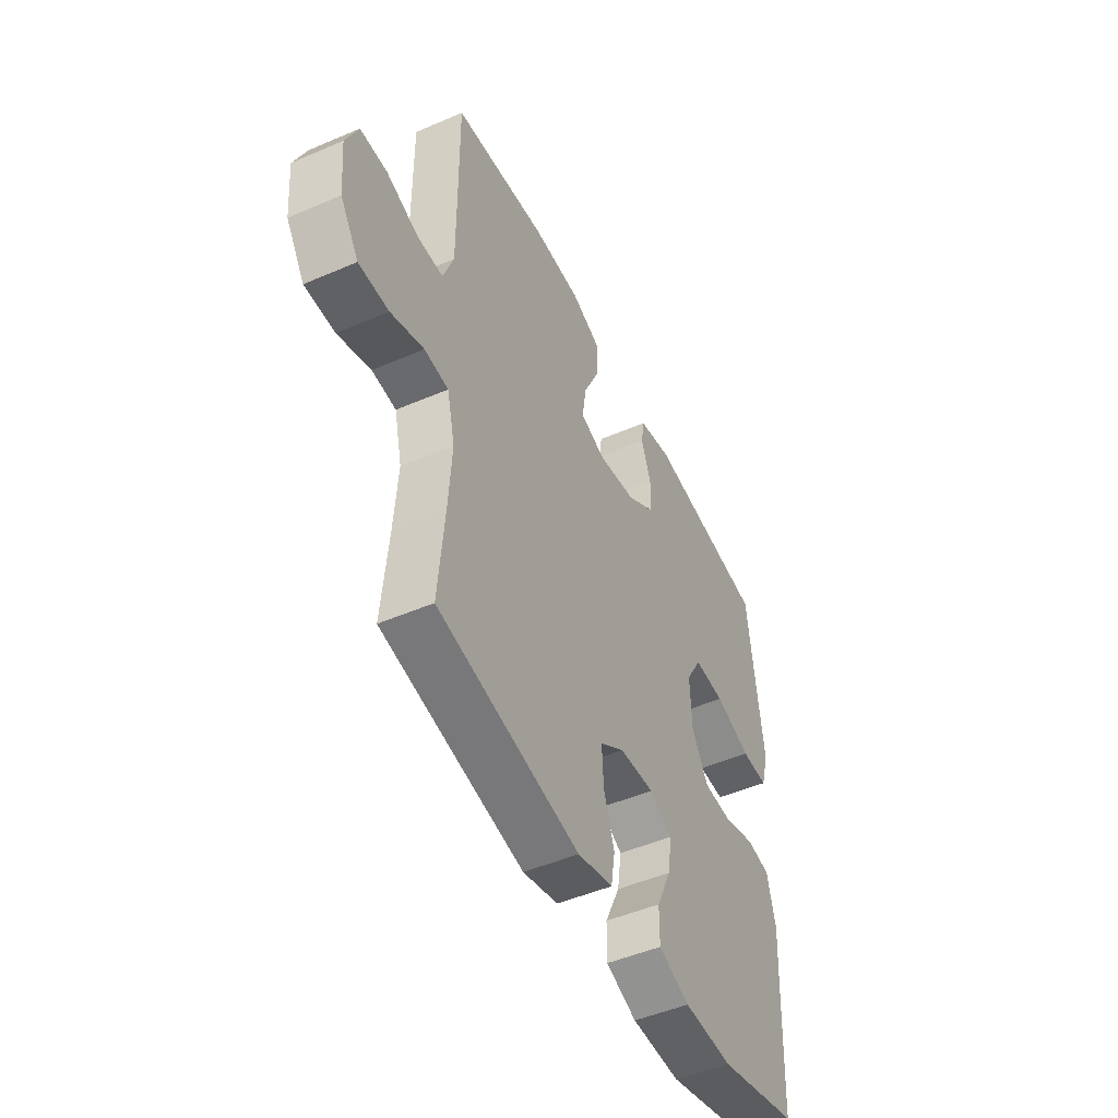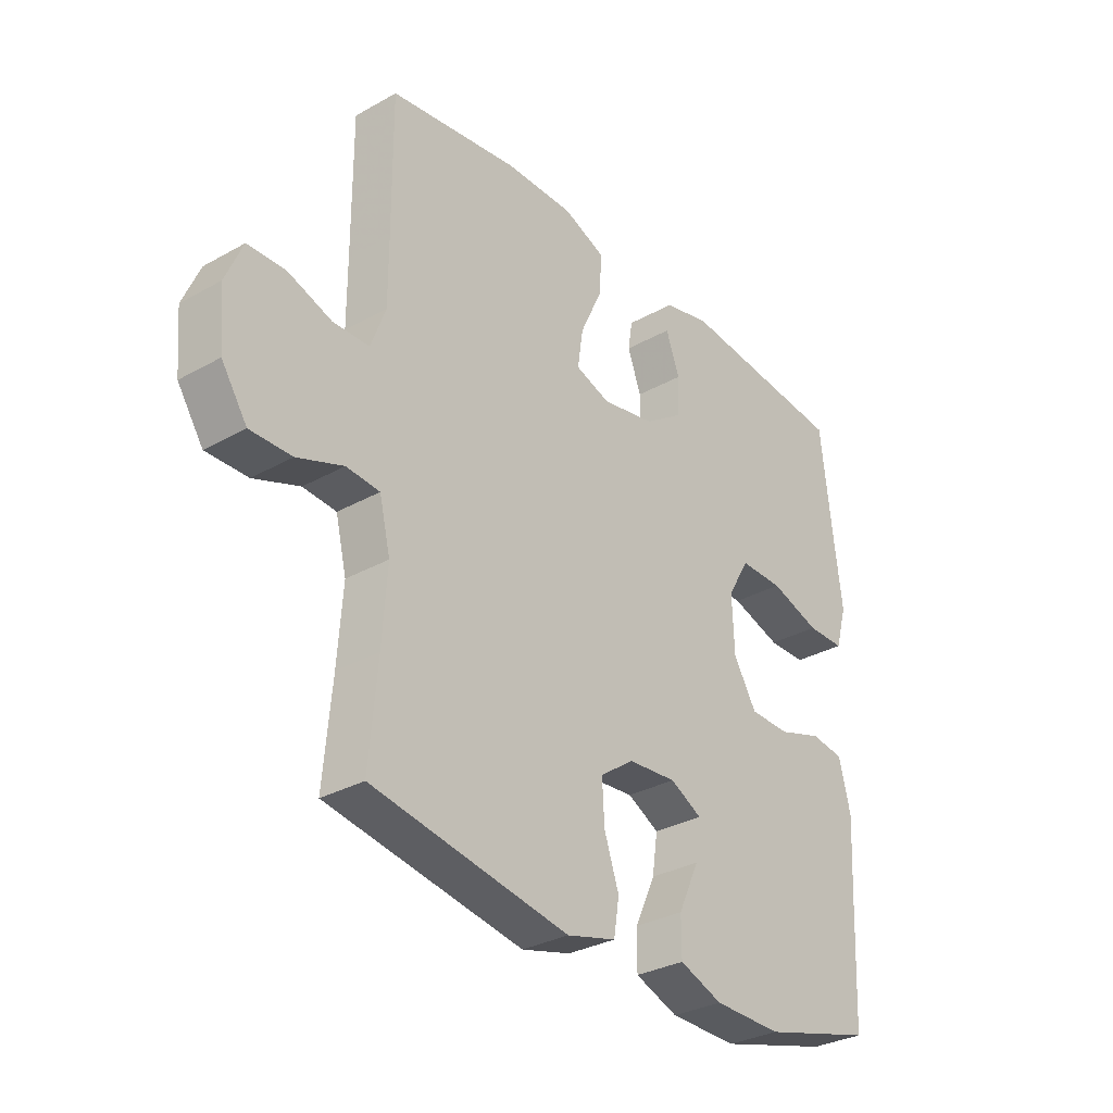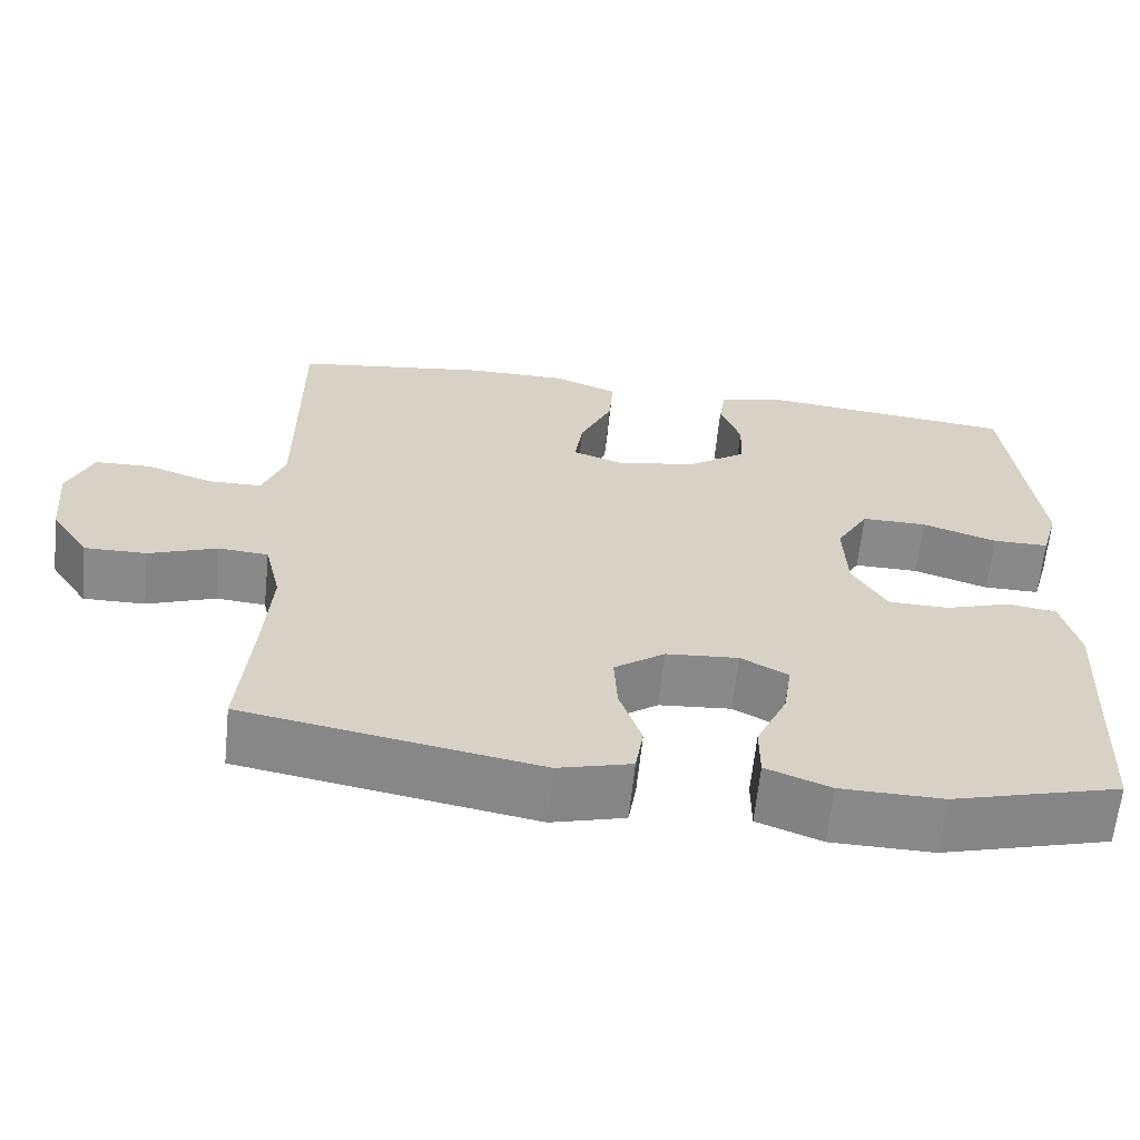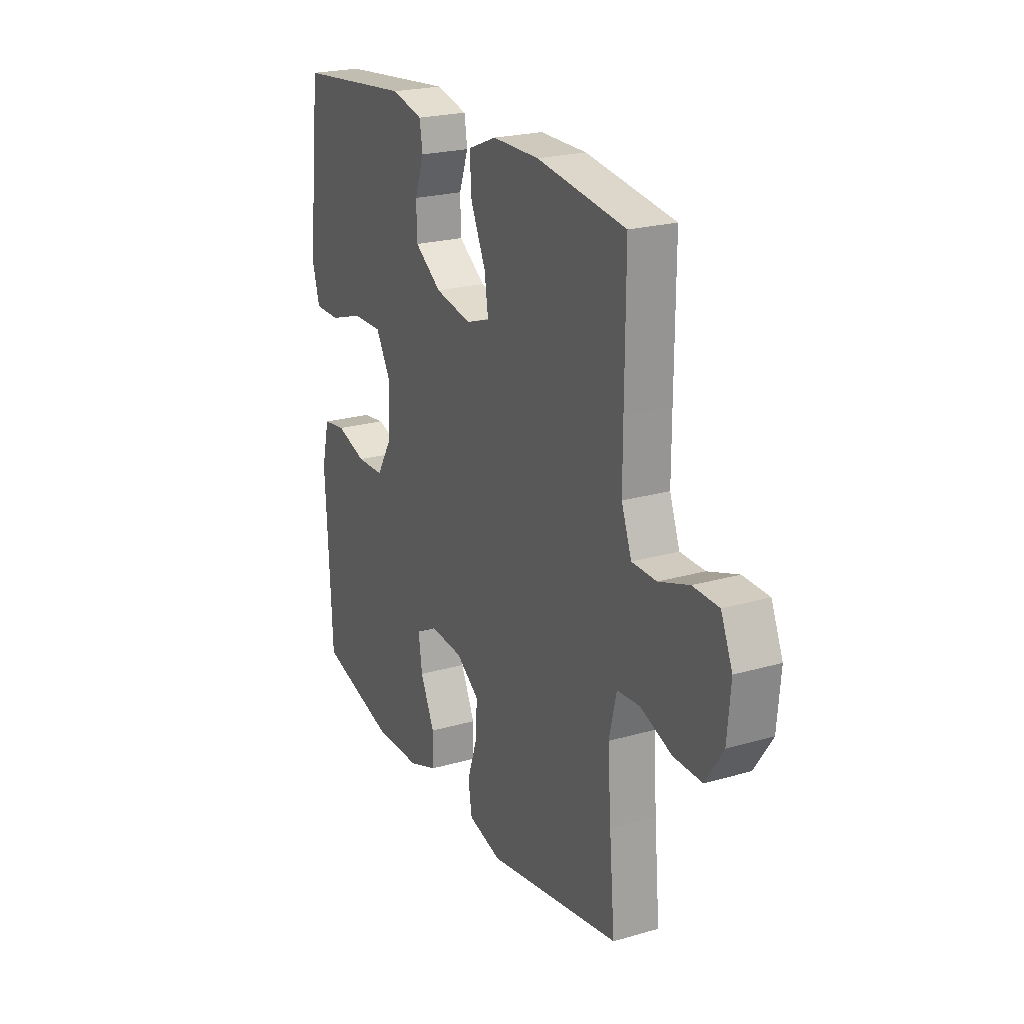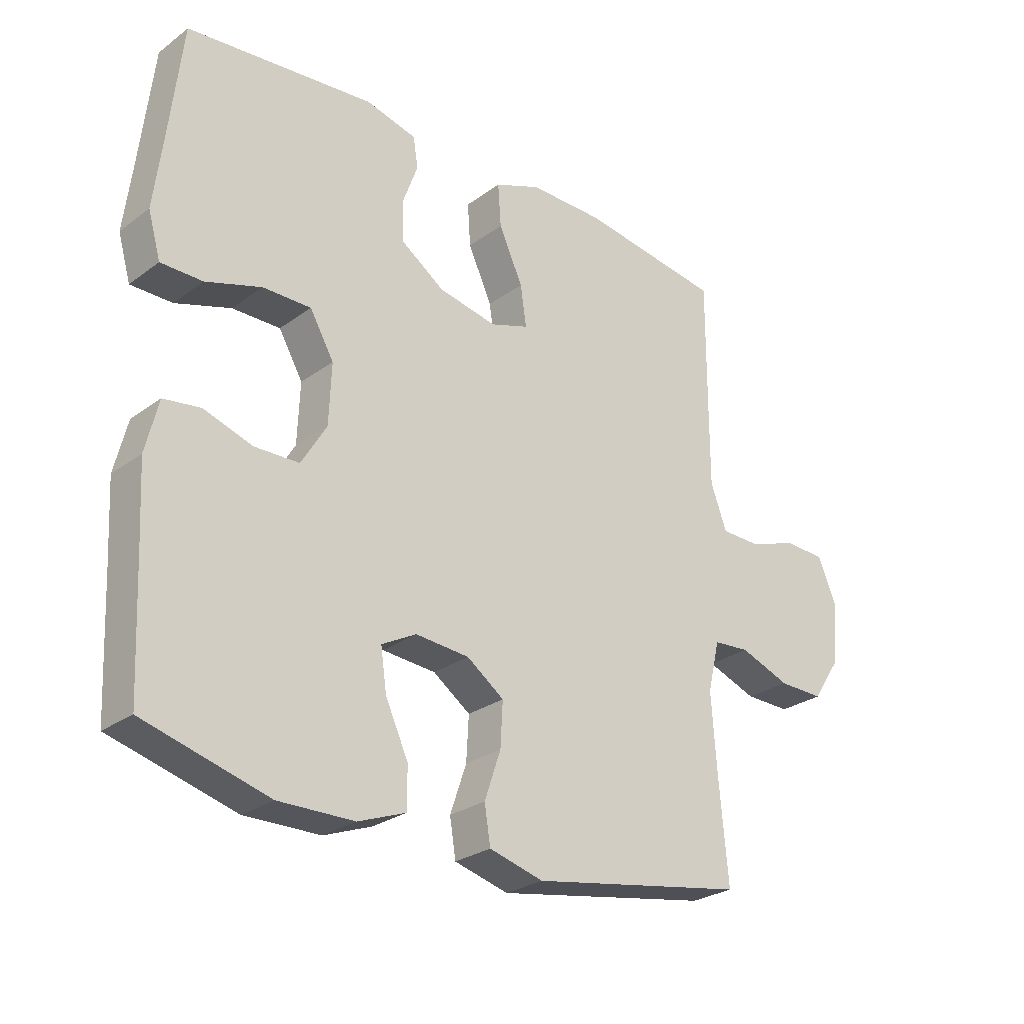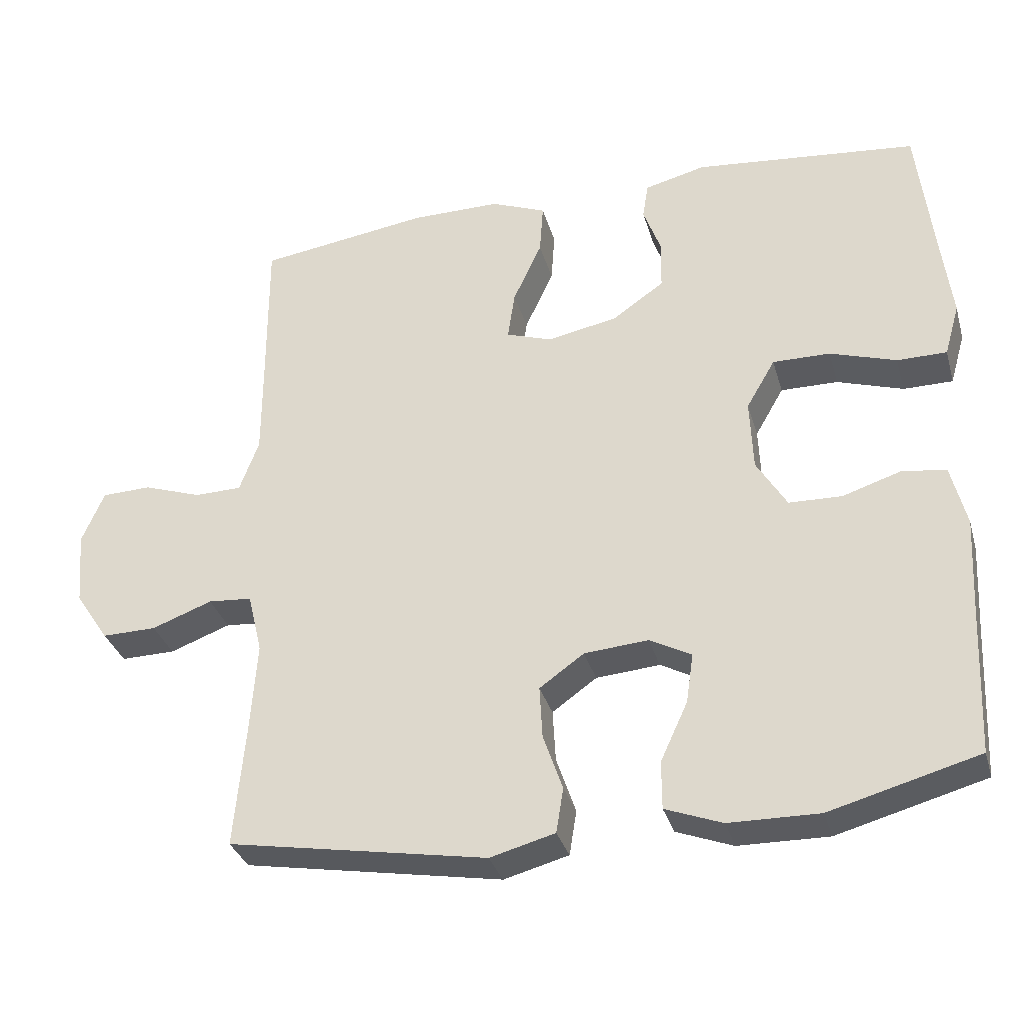
<metadata>
{"format":"obj","ext":"obj","renderer":"f3d","projection":"perspective","resolution":1024,"background":"white","views":[{"elev":-49.0,"azim":-64.5,"up":"+Z"},{"elev":-31.4,"azim":-51.4,"up":"+Z"},{"elev":-63.2,"azim":-5.9,"up":"+Z"},{"elev":22.6,"azim":-116.4,"up":"+Z"},{"elev":-26.9,"azim":138.5,"up":"+Z"},{"elev":-33.1,"azim":15.4,"up":"+Z"}]}
</metadata>
<code>
v 0.5 0.07 -0.5
v 0.294 0.07 -0.556
v 0.169 0.07 -0.554
v 0.09 0.07 -0.524
v 0.09 0.07 -0.457
v 0.128 0.07 -0.375
v 0.138 0.07 -0.306
v 0.08 0.07 -0.275
v -0.009 0.07 -0.282
v -0.071 0.07 -0.326
v -0.067 0.07 -0.399
v -0.04 0.07 -0.478
v -0.05 0.07 -0.54
v -0.14 0.07 -0.564
v -0.5 0.07 -0.5
v -0.485 0.07 -0.331
v -0.476 0.07 -0.203
v -0.496 0.07 -0.119
v -0.557 0.07 -0.114
v -0.641 0.07 -0.145
v -0.717 0.07 -0.146
v -0.764 0.07 -0.075
v -0.773 0.07 0.028
v -0.742 0.07 0.101
v -0.673 0.07 0.103
v -0.592 0.07 0.075
v -0.526 0.07 0.076
v -0.499 0.07 0.149
v -0.499 0.07 0.263
v -0.5 0.07 0.5
v -0.262 0.07 0.534
v -0.137 0.07 0.534
v -0.06 0.07 0.503
v -0.065 0.07 0.431
v -0.105 0.07 0.344
v -0.115 0.07 0.276
v -0.051 0.07 0.254
v 0.047 0.07 0.273
v 0.119 0.07 0.323
v 0.121 0.07 0.391
v 0.096 0.07 0.46
v 0.104 0.07 0.511
v 0.189 0.07 0.532
v 0.5 0.07 0.5
v 0.522 0.07 0.305
v 0.536 0.07 0.19
v 0.515 0.07 0.117
v 0.446 0.07 0.117
v 0.354 0.07 0.147
v 0.274 0.07 0.148
v 0.234 0.07 0.079
v 0.238 0.07 -0.021
v 0.28 0.07 -0.091
v 0.354 0.07 -0.093
v 0.435 0.07 -0.067
v 0.496 0.07 -0.076
v 0.517 0.07 -0.162
v 0.51 0.07 -0.29
v 0.5 0 -0.5
v 0.294 0 -0.556
v 0.169 0 -0.554
v 0.09 0 -0.524
v 0.09 0 -0.457
v 0.128 0 -0.375
v 0.138 0 -0.306
v 0.08 0 -0.275
v -0.009 0 -0.282
v -0.071 0 -0.326
v -0.067 0 -0.399
v -0.04 0 -0.478
v -0.05 0 -0.54
v -0.14 0 -0.564
v -0.5 0 -0.5
v -0.485 0 -0.331
v -0.476 0 -0.203
v -0.496 0 -0.119
v -0.557 0 -0.114
v -0.641 0 -0.145
v -0.717 0 -0.146
v -0.764 0 -0.075
v -0.773 0 0.028
v -0.742 0 0.101
v -0.673 0 0.103
v -0.592 0 0.075
v -0.526 0 0.076
v -0.499 0 0.149
v -0.499 0 0.263
v -0.5 0 0.5
v -0.262 0 0.534
v -0.137 0 0.534
v -0.06 0 0.503
v -0.065 0 0.431
v -0.105 0 0.344
v -0.115 0 0.276
v -0.051 0 0.254
v 0.047 0 0.273
v 0.119 0 0.323
v 0.121 0 0.391
v 0.096 0 0.46
v 0.104 0 0.511
v 0.189 0 0.532
v 0.5 0 0.5
v 0.522 0 0.305
v 0.536 0 0.19
v 0.515 0 0.117
v 0.446 0 0.117
v 0.354 0 0.147
v 0.274 0 0.148
v 0.234 0 0.079
v 0.238 0 -0.021
v 0.28 0 -0.091
v 0.354 0 -0.093
v 0.435 0 -0.067
v 0.496 0 -0.076
v 0.517 0 -0.162
v 0.51 0 -0.29
f 56 57 58
f 55 56 58
f 54 55 58
f 4 5 6
f 3 4 6
f 2 3 6
f 1 2 6
f 58 1 6
f 54 58 6
f 53 54 6
f 52 53 6 7
f 51 52 7 8
f 47 48 49
f 46 47 49
f 45 46 49
f 45 49 50
f 44 45 50
f 43 44 50
f 42 43 50
f 41 42 50
f 40 41 50
f 39 40 50 51
f 33 34 35
f 32 33 35
f 31 32 35
f 30 31 35
f 29 30 35
f 28 29 35 36
f 27 28 36 37
f 24 25 26
f 23 24 26
f 22 23 26
f 21 22 26
f 20 21 26
f 19 20 26
f 18 19 26 27
f 27 37 38
f 18 27 38
f 17 18 38
f 14 15 16
f 13 14 16
f 12 13 16
f 11 12 16
f 10 11 16 17
f 51 8 9
f 39 51 9
f 38 39 9
f 17 38 9
f 9 10 17
f 116 115 114
f 116 114 113
f 116 113 112
f 64 63 62
f 64 62 61
f 64 61 60
f 64 60 59
f 64 59 116
f 64 116 112
f 64 112 111
f 65 64 111 110
f 66 65 110 109
f 107 106 105
f 107 105 104
f 107 104 103
f 108 107 103
f 108 103 102
f 108 102 101
f 108 101 100
f 108 100 99
f 108 99 98
f 109 108 98 97
f 93 92 91
f 93 91 90
f 93 90 89
f 93 89 88
f 93 88 87
f 94 93 87 86
f 95 94 86 85
f 84 83 82
f 84 82 81
f 84 81 80
f 84 80 79
f 84 79 78
f 84 78 77
f 85 84 77 76
f 96 95 85
f 96 85 76
f 96 76 75
f 74 73 72
f 74 72 71
f 74 71 70
f 74 70 69
f 75 74 69 68
f 67 66 109
f 67 109 97
f 67 97 96
f 67 96 75
f 75 68 67
f 1 59 60 2
f 2 60 61 3
f 3 61 62 4
f 4 62 63 5
f 5 63 64 6
f 6 64 65 7
f 7 65 66 8
f 8 66 67 9
f 9 67 68 10
f 10 68 69 11
f 11 69 70 12
f 12 70 71 13
f 13 71 72 14
f 14 72 73 15
f 15 73 74 16
f 16 74 75 17
f 17 75 76 18
f 18 76 77 19
f 19 77 78 20
f 20 78 79 21
f 21 79 80 22
f 22 80 81 23
f 23 81 82 24
f 24 82 83 25
f 25 83 84 26
f 26 84 85 27
f 27 85 86 28
f 28 86 87 29
f 29 87 88 30
f 30 88 89 31
f 31 89 90 32
f 32 90 91 33
f 33 91 92 34
f 34 92 93 35
f 35 93 94 36
f 36 94 95 37
f 37 95 96 38
f 38 96 97 39
f 39 97 98 40
f 40 98 99 41
f 41 99 100 42
f 42 100 101 43
f 43 101 102 44
f 44 102 103 45
f 45 103 104 46
f 46 104 105 47
f 47 105 106 48
f 48 106 107 49
f 49 107 108 50
f 50 108 109 51
f 51 109 110 52
f 52 110 111 53
f 53 111 112 54
f 54 112 113 55
f 55 113 114 56
f 56 114 115 57
f 57 115 116 58
f 58 116 59 1

</code>
